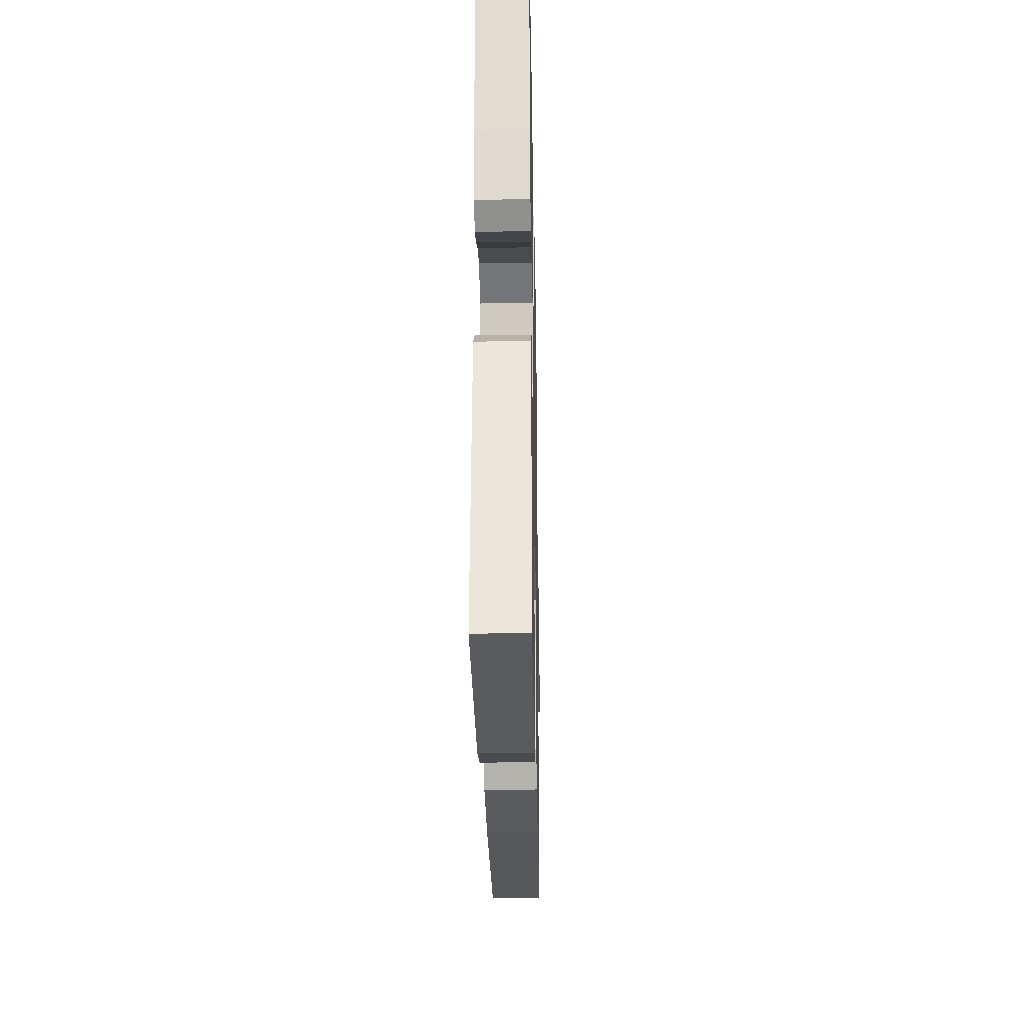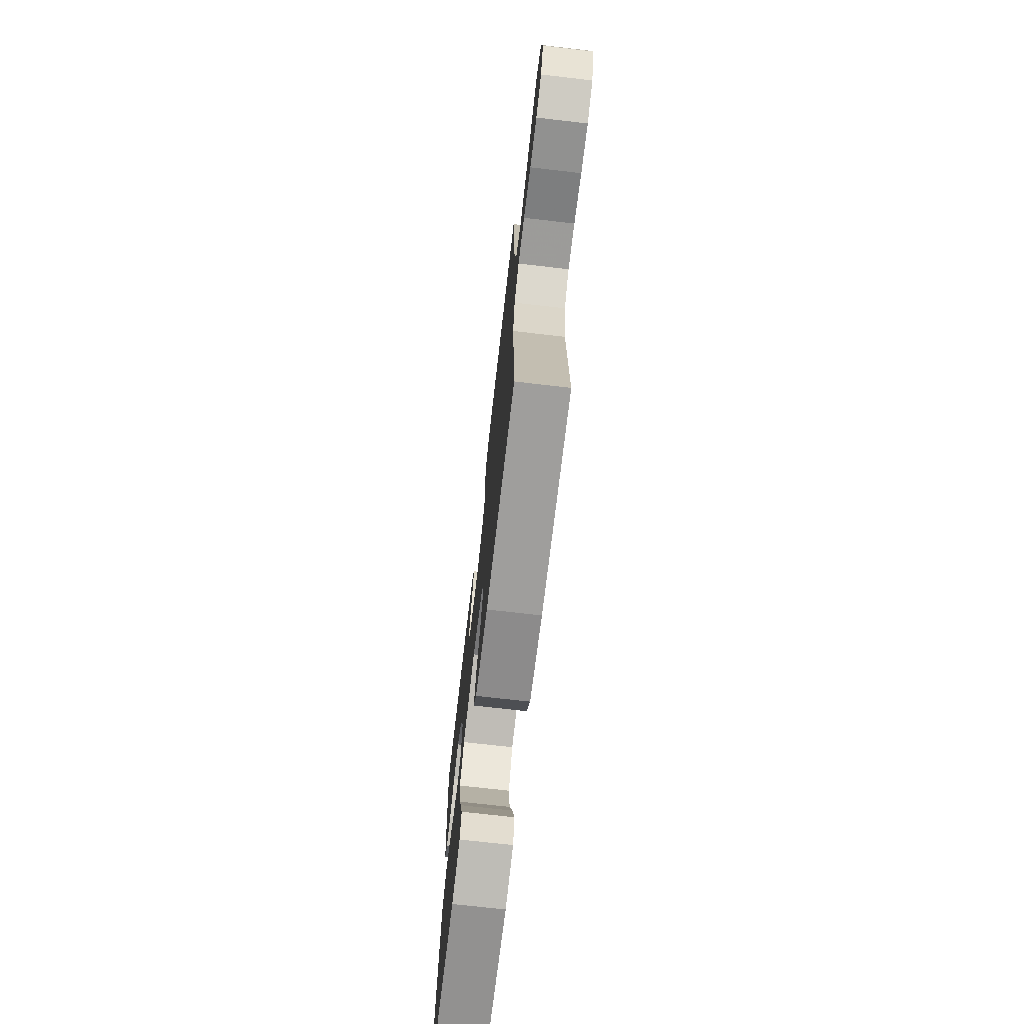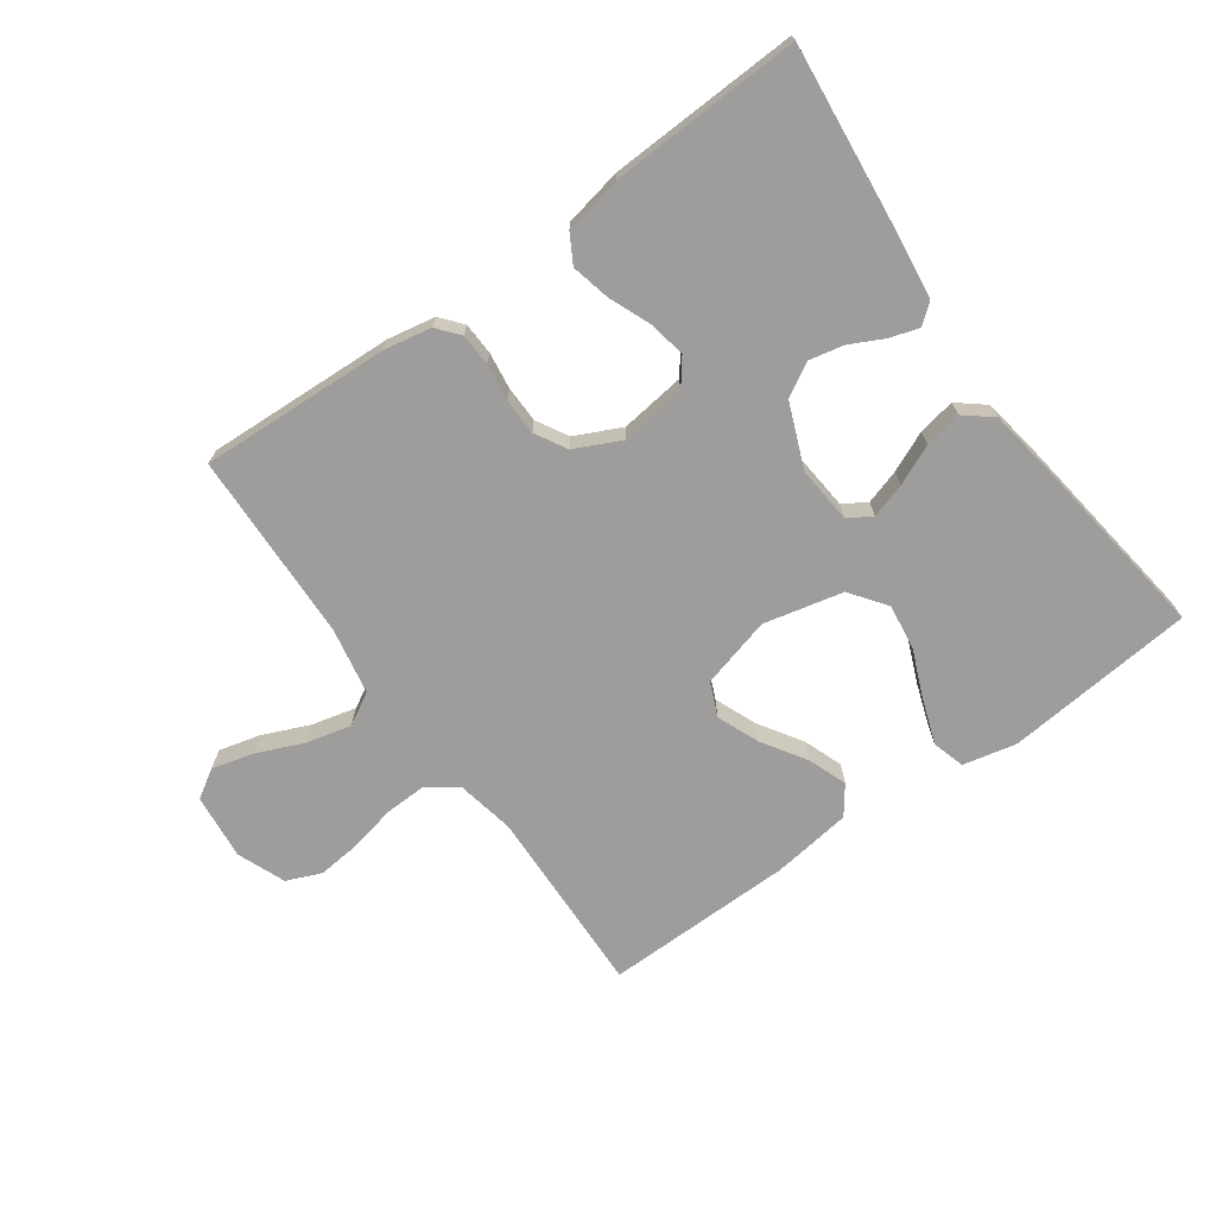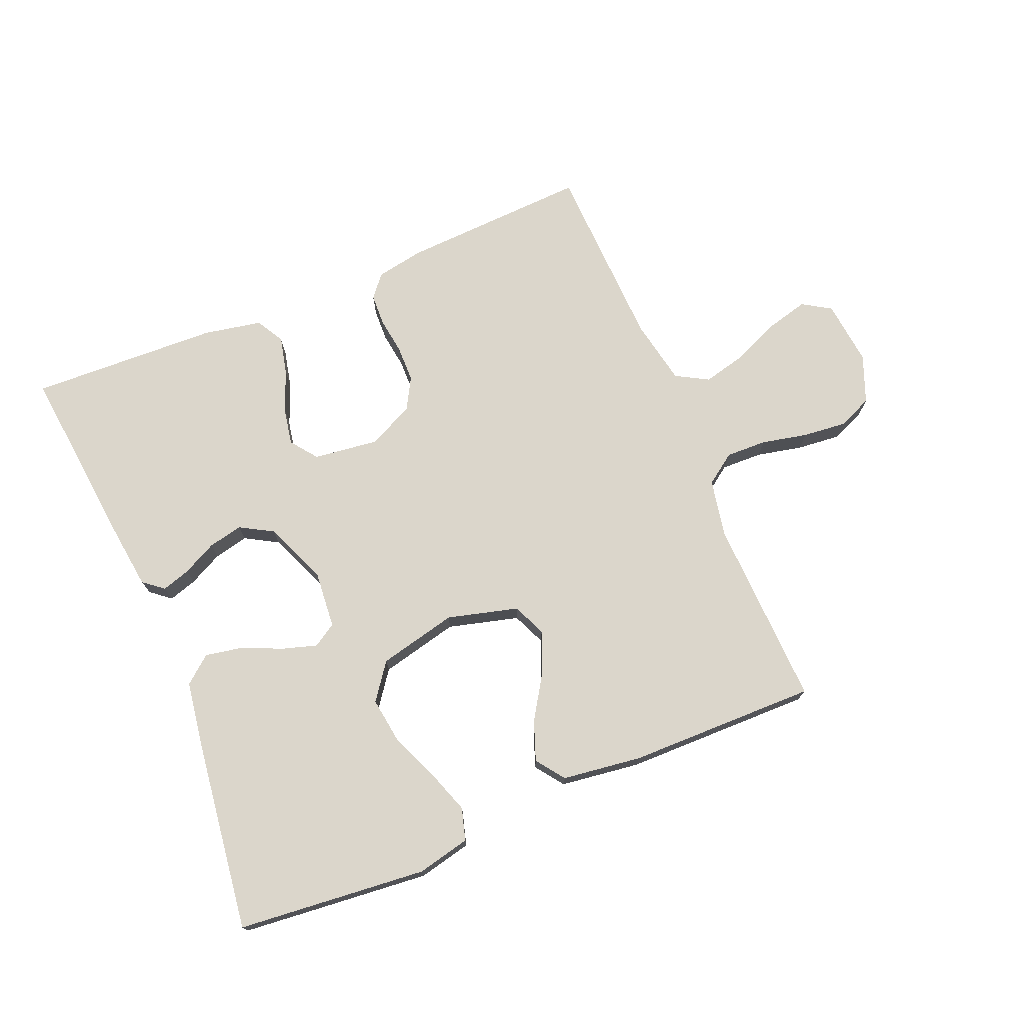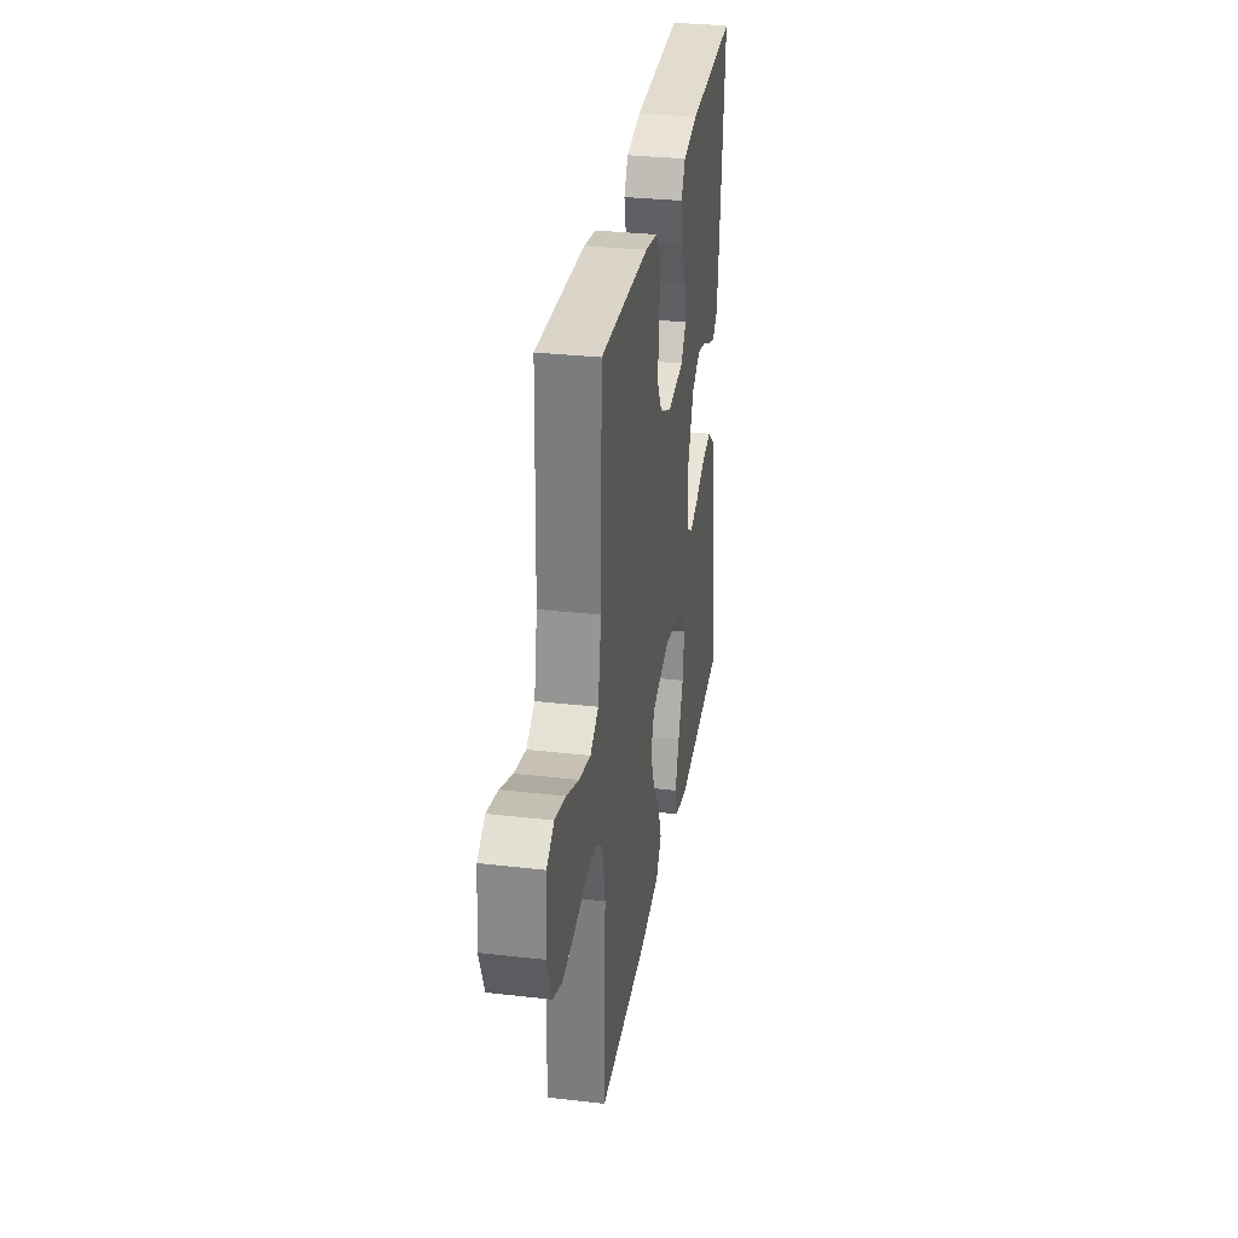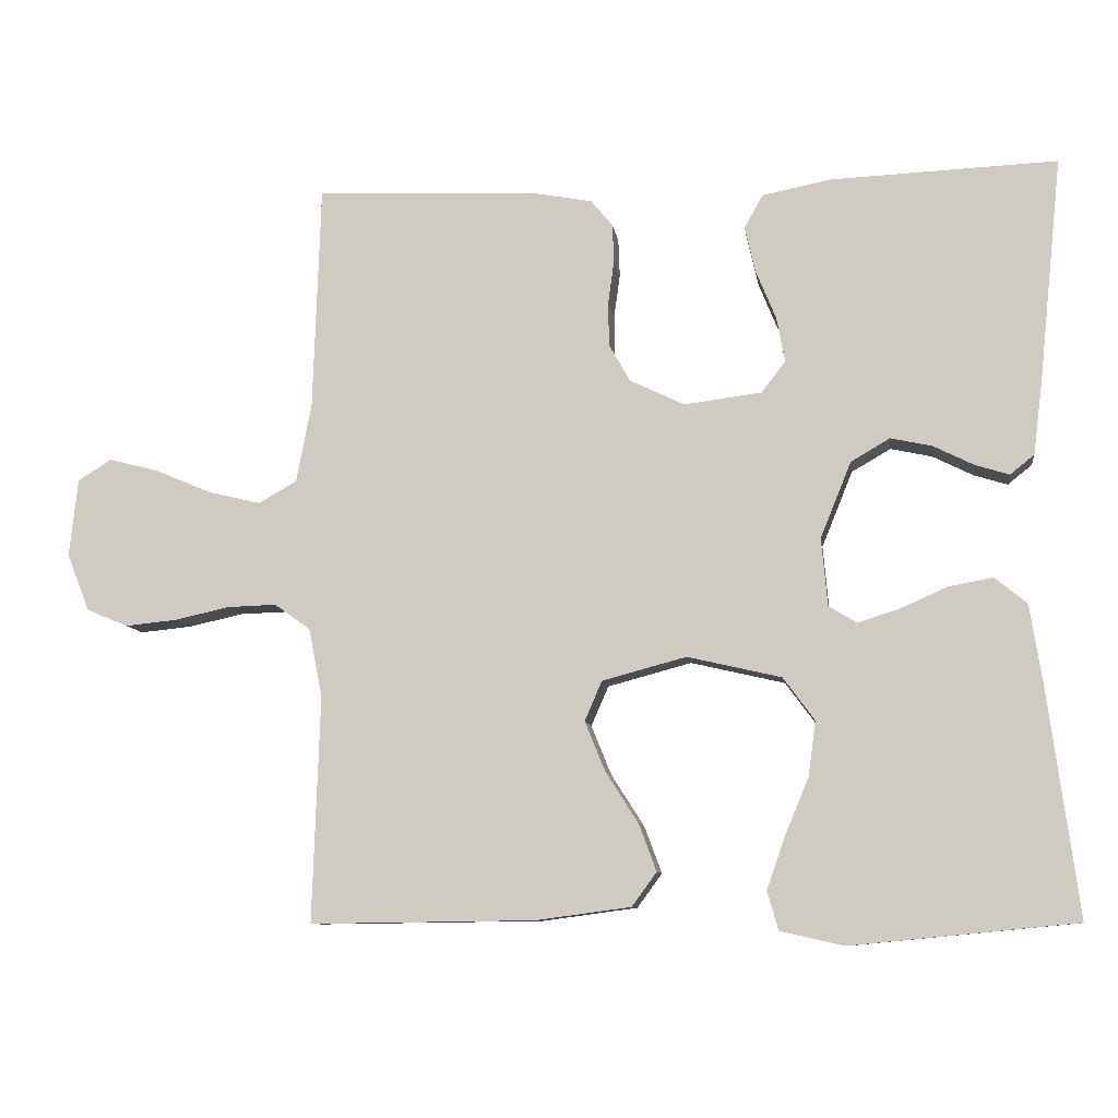
<metadata>
{"format":"obj","ext":"obj","renderer":"f3d","projection":"perspective","resolution":1024,"background":"white","views":[{"elev":-26.5,"azim":91.1,"up":"+Z"},{"elev":-71.7,"azim":-96.6,"up":"+Z"},{"elev":-70.4,"azim":35.6,"up":"+Y"},{"elev":73.6,"azim":157.3,"up":"+Y"},{"elev":31.8,"azim":-80.8,"up":"+Z"},{"elev":-9.1,"azim":8.0,"up":"+Z"}]}
</metadata>
<code>
v -0.5 0.07 -0.5
v -0.49 0.07 -0.2
v -0.508 0.07 -0.108
v -0.556 0.07 -0.074
v -0.621 0.07 -0.076
v -0.694 0.07 -0.092
v -0.763 0.07 -0.099
v -0.818 0.07 -0.076
v -0.848 0.07 0
v -0.837 0.07 0.104
v -0.792 0.07 0.132
v -0.726 0.07 0.115
v -0.651 0.07 0.083
v -0.581 0.07 0.066
v -0.53 0.07 0.095
v -0.51 0.07 0.2
v -0.5 0.07 0.5
v -0.2 0.07 0.486
v -0.125 0.07 0.472
v -0.096 0.07 0.437
v -0.094 0.07 0.386
v -0.102 0.07 0.328
v -0.101 0.07 0.27
v -0.073 0.07 0.22
v 0 0.07 0.185
v 0.103 0.07 0.198
v 0.135 0.07 0.24
v 0.124 0.07 0.299
v 0.097 0.07 0.365
v 0.083 0.07 0.426
v 0.108 0.07 0.47
v 0.2 0.07 0.488
v 0.5 0.07 0.5
v 0.469 0.07 0.2
v 0.457 0.07 0.104
v 0.425 0.07 0.078
v 0.38 0.07 0.092
v 0.326 0.07 0.119
v 0.271 0.07 0.131
v 0.219 0.07 0.101
v 0.178 0.07 0
v 0.186 0.07 -0.09
v 0.223 0.07 -0.113
v 0.278 0.07 -0.096
v 0.341 0.07 -0.068
v 0.4 0.07 -0.057
v 0.443 0.07 -0.092
v 0.46 0.07 -0.2
v 0.5 0.07 -0.5
v 0.2 0.07 -0.529
v 0.116 0.07 -0.51
v 0.101 0.07 -0.459
v 0.125 0.07 -0.39
v 0.157 0.07 -0.313
v 0.167 0.07 -0.24
v 0.125 0.07 -0.183
v 0 0.07 -0.154
v -0.112 0.07 -0.184
v -0.135 0.07 -0.237
v -0.108 0.07 -0.303
v -0.064 0.07 -0.372
v -0.041 0.07 -0.434
v -0.074 0.07 -0.479
v -0.2 0.07 -0.496
v -0.5 0 -0.5
v -0.49 0 -0.2
v -0.508 0 -0.108
v -0.556 0 -0.074
v -0.621 0 -0.076
v -0.694 0 -0.092
v -0.763 0 -0.099
v -0.818 0 -0.076
v -0.848 0 0
v -0.837 0 0.104
v -0.792 0 0.132
v -0.726 0 0.115
v -0.651 0 0.083
v -0.581 0 0.066
v -0.53 0 0.095
v -0.51 0 0.2
v -0.5 0 0.5
v -0.2 0 0.486
v -0.125 0 0.472
v -0.096 0 0.437
v -0.094 0 0.386
v -0.102 0 0.328
v -0.101 0 0.27
v -0.073 0 0.22
v 0 0 0.185
v 0.103 0 0.198
v 0.135 0 0.24
v 0.124 0 0.299
v 0.097 0 0.365
v 0.083 0 0.426
v 0.108 0 0.47
v 0.2 0 0.488
v 0.5 0 0.5
v 0.469 0 0.2
v 0.457 0 0.104
v 0.425 0 0.078
v 0.38 0 0.092
v 0.326 0 0.119
v 0.271 0 0.131
v 0.219 0 0.101
v 0.178 0 0
v 0.186 0 -0.09
v 0.223 0 -0.113
v 0.278 0 -0.096
v 0.341 0 -0.068
v 0.4 0 -0.057
v 0.443 0 -0.092
v 0.46 0 -0.2
v 0.5 0 -0.5
v 0.2 0 -0.529
v 0.116 0 -0.51
v 0.101 0 -0.459
v 0.125 0 -0.39
v 0.157 0 -0.313
v 0.167 0 -0.24
v 0.125 0 -0.183
v 0 0 -0.154
v -0.112 0 -0.184
v -0.135 0 -0.237
v -0.108 0 -0.303
v -0.064 0 -0.372
v -0.041 0 -0.434
v -0.074 0 -0.479
v -0.2 0 -0.496
f 63 64 1 2
f 60 61 62 63
f 59 60 63 2
f 58 59 2 3
f 57 58 3 4
f 51 52 53 54
f 49 50 51 54
f 49 54 55
f 48 49 55 56
f 44 45 46 47
f 43 44 47 48
f 35 36 37 38
f 35 38 39
f 34 35 39
f 33 34 39
f 32 33 39 40
f 28 29 30 31
f 27 28 31 32
f 19 20 21 22
f 19 22 23
f 16 17 18 19
f 15 16 19 23
f 14 15 23 24
f 10 11 12 13
f 10 13 14
f 9 10 14
f 8 9 14
f 5 6 7 8
f 4 5 8 14
f 57 4 14 24
f 43 48 56 57
f 42 43 57
f 41 42 57 24
f 27 32 40 41
f 26 27 41
f 25 26 41
f 24 25 41
f 66 65 128 127
f 127 126 125 124
f 66 127 124 123
f 67 66 123 122
f 68 67 122 121
f 118 117 116 115
f 118 115 114 113
f 119 118 113
f 120 119 113 112
f 111 110 109 108
f 112 111 108 107
f 102 101 100 99
f 103 102 99
f 103 99 98
f 103 98 97
f 104 103 97 96
f 95 94 93 92
f 96 95 92 91
f 86 85 84 83
f 87 86 83
f 83 82 81 80
f 87 83 80 79
f 88 87 79 78
f 77 76 75 74
f 78 77 74
f 78 74 73
f 78 73 72
f 72 71 70 69
f 78 72 69 68
f 88 78 68 121
f 121 120 112 107
f 121 107 106
f 88 121 106 105
f 105 104 96 91
f 105 91 90
f 105 90 89
f 105 89 88
f 1 65 66 2
f 2 66 67 3
f 3 67 68 4
f 4 68 69 5
f 5 69 70 6
f 6 70 71 7
f 7 71 72 8
f 8 72 73 9
f 9 73 74 10
f 10 74 75 11
f 11 75 76 12
f 12 76 77 13
f 13 77 78 14
f 14 78 79 15
f 15 79 80 16
f 16 80 81 17
f 17 81 82 18
f 18 82 83 19
f 19 83 84 20
f 20 84 85 21
f 21 85 86 22
f 22 86 87 23
f 23 87 88 24
f 24 88 89 25
f 25 89 90 26
f 26 90 91 27
f 27 91 92 28
f 28 92 93 29
f 29 93 94 30
f 30 94 95 31
f 31 95 96 32
f 32 96 97 33
f 33 97 98 34
f 34 98 99 35
f 35 99 100 36
f 36 100 101 37
f 37 101 102 38
f 38 102 103 39
f 39 103 104 40
f 40 104 105 41
f 41 105 106 42
f 42 106 107 43
f 43 107 108 44
f 44 108 109 45
f 45 109 110 46
f 46 110 111 47
f 47 111 112 48
f 48 112 113 49
f 49 113 114 50
f 50 114 115 51
f 51 115 116 52
f 52 116 117 53
f 53 117 118 54
f 54 118 119 55
f 55 119 120 56
f 56 120 121 57
f 57 121 122 58
f 58 122 123 59
f 59 123 124 60
f 60 124 125 61
f 61 125 126 62
f 62 126 127 63
f 63 127 128 64
f 64 128 65 1

</code>
